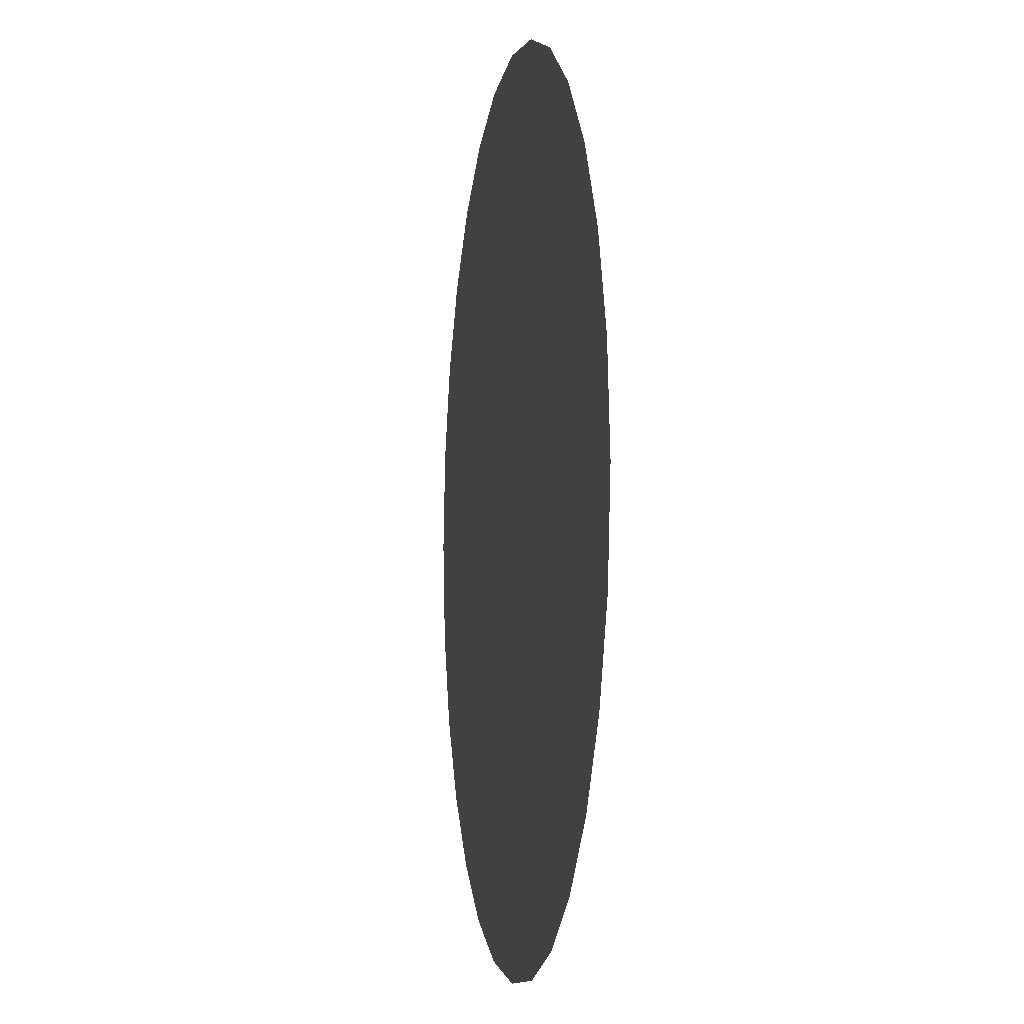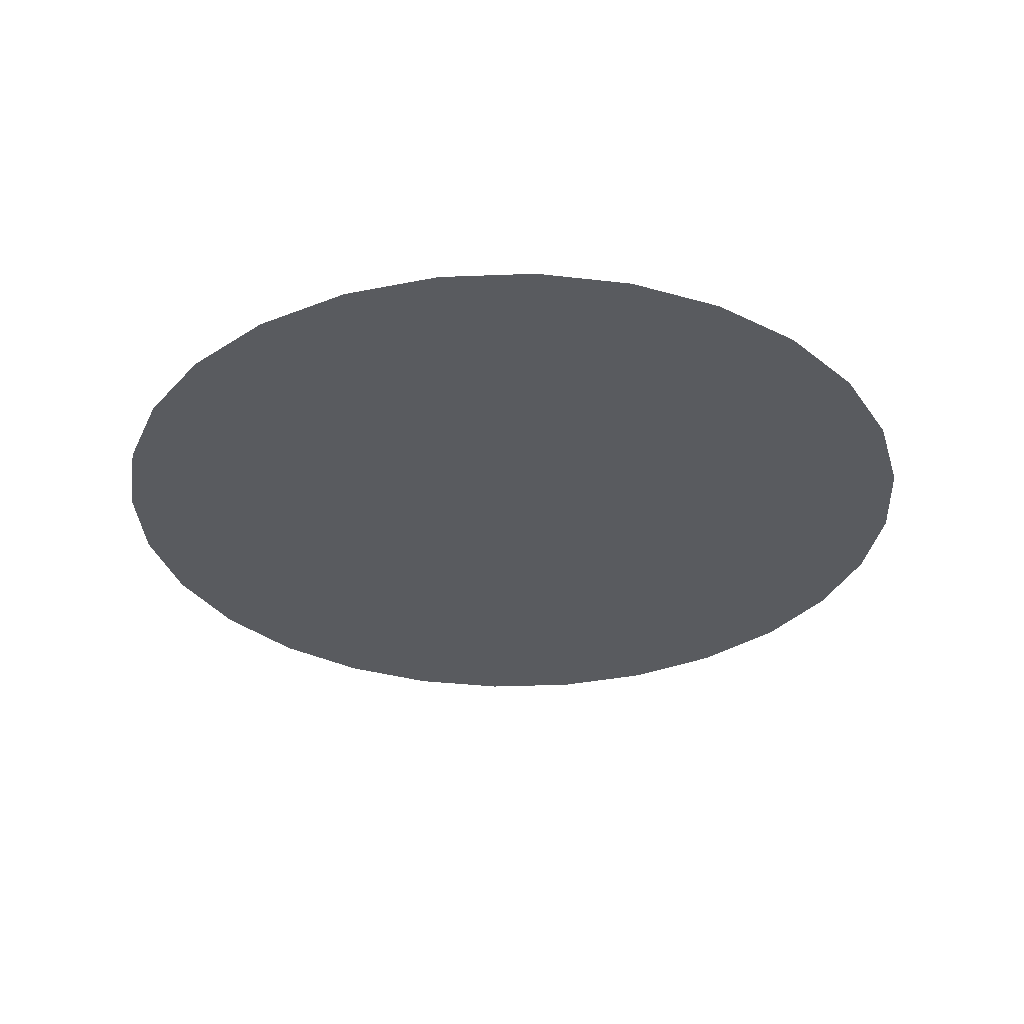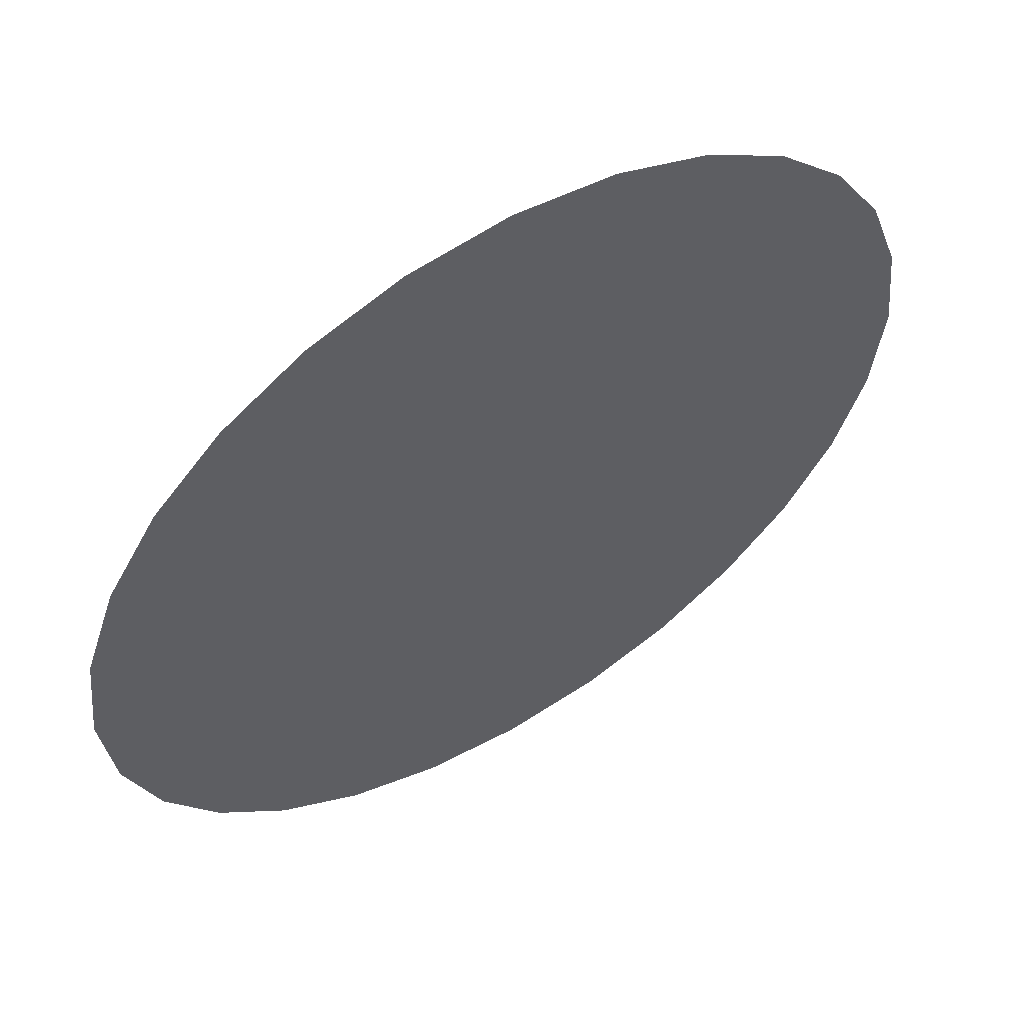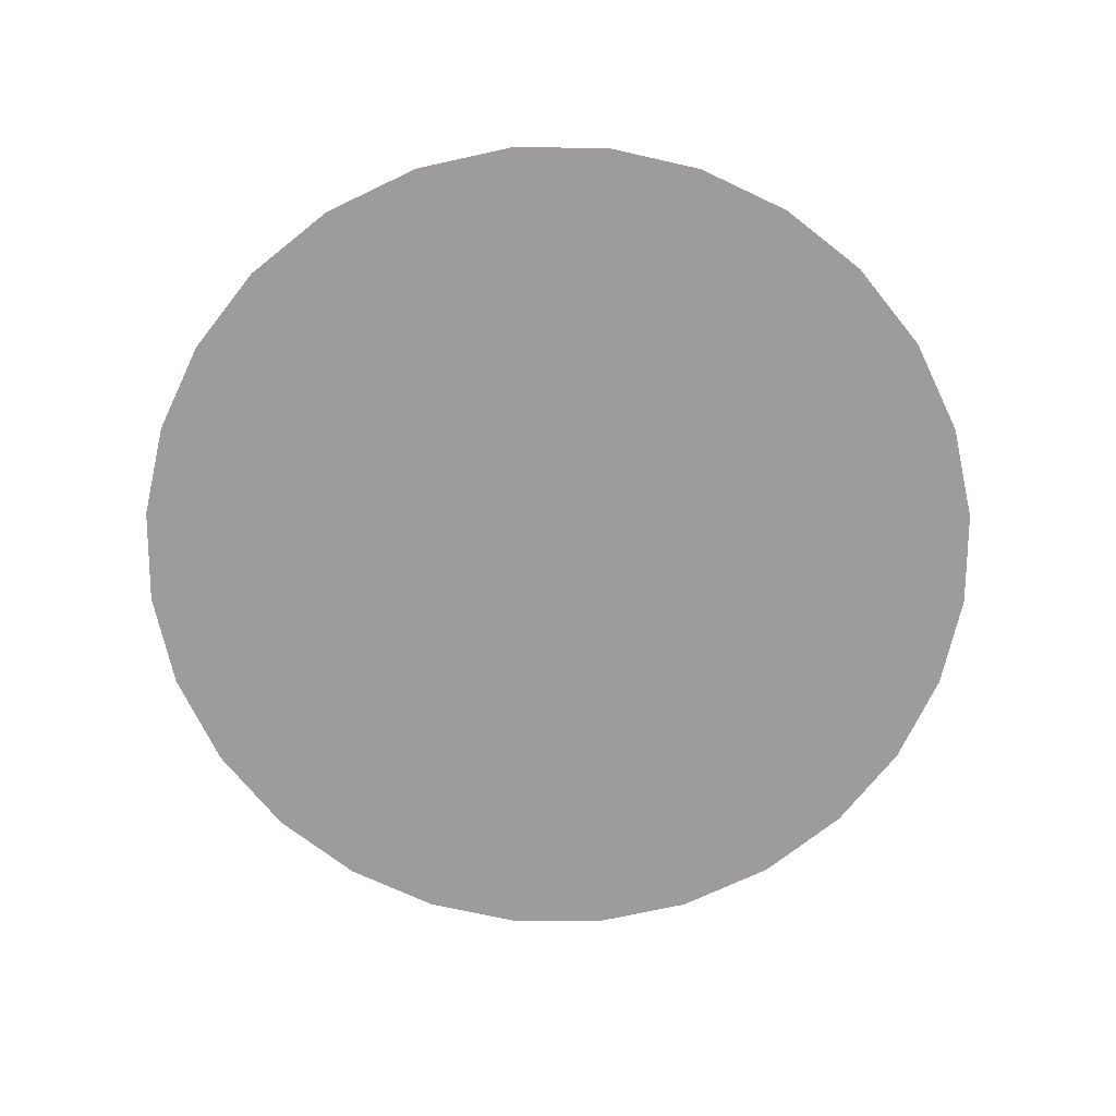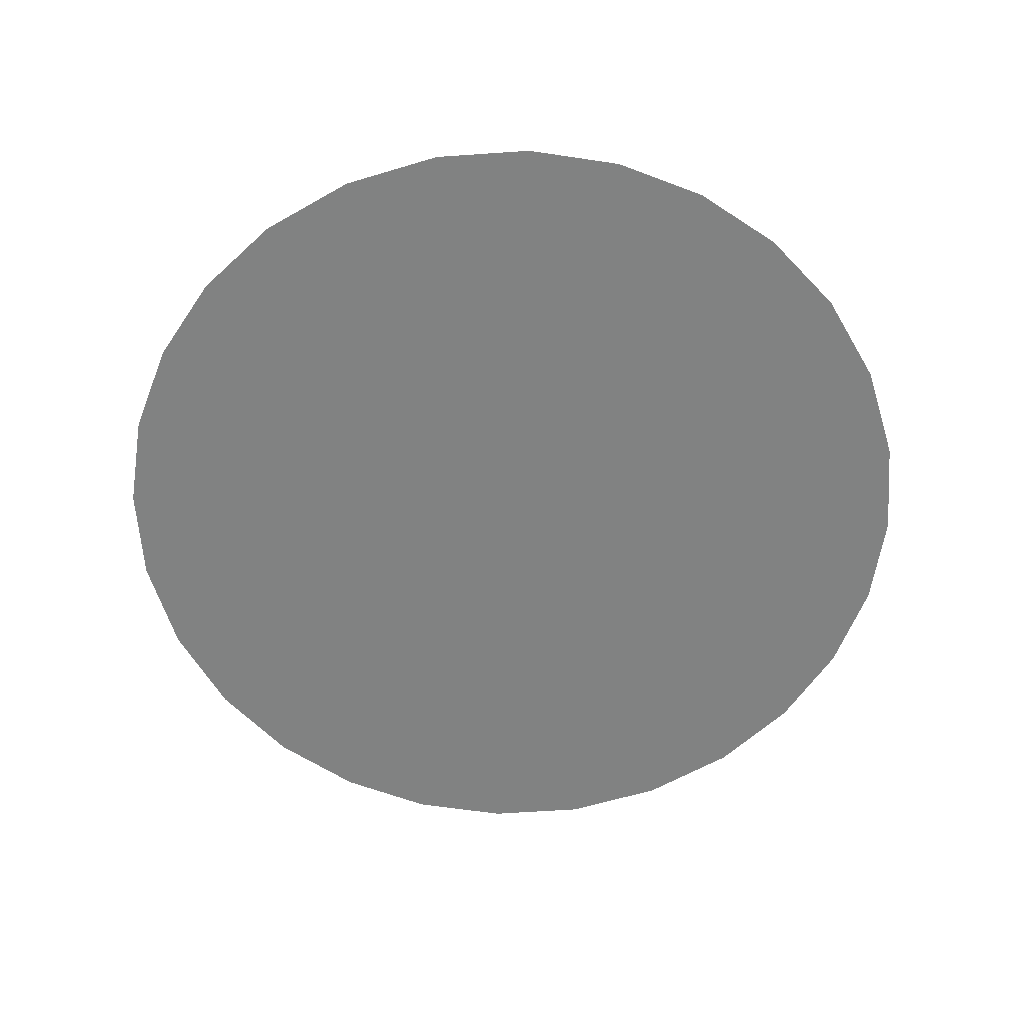
<metadata>
{"format":"obj","ext":"obj","renderer":"f3d","projection":"perspective","resolution":1024,"background":"white","views":[{"elev":-5.2,"azim":80.0,"up":"+Z"},{"elev":-32.3,"azim":125.6,"up":"+Y"},{"elev":57.4,"azim":148.3,"up":"+Z"},{"elev":-70.3,"azim":-147.8,"up":"+Y"},{"elev":-60.6,"azim":-156.3,"up":"+Y"}]}
</metadata>
<code>
v  280 559.9 195
v  272 559.9 194.1
v  288 559.9 194.1
v  295.4 559.9 191.4
v  264.6 559.9 191.4
v  301.9 559.9 187.3
v  258.1 559.9 187.3
v  307.3 559.9 181.9
v  252.7 559.9 181.9
v  311.4 559.9 175.4
v  314.1 559.9 168
v  315 559.9 160
v  314.1 559.9 152
v  311.4 559.9 144.6
v  307.3 559.9 138.1
v  301.9 559.9 132.7
v  295.4 559.9 128.6
v  288 559.9 125.9
v  280 559.9 125
v  272 559.9 125.9
v  264.6 559.9 128.6
v  258.1 559.9 132.7
v  252.7 559.9 138.1
v  248.6 559.9 144.6
v  245.9 559.9 152
v  245 559.9 160
v  245.9 559.9 168
v  248.6 559.9 175.4
g light333
f 1 2 3
f 3 2 4
f 2 5 4
f 4 5 6
f 5 7 6
f 6 7 8
f 7 9 8
f 8 9 10
f 10 9 11
f 11 9 12
f 12 9 13
f 13 9 14
f 14 9 15
f 15 9 16
f 16 9 17
f 17 9 18
f 18 9 19
f 19 9 20
f 20 9 21
f 21 9 22
f 22 9 23
f 23 9 24
f 24 9 25
f 25 9 26
f 26 9 27
f 27 9 28

</code>
